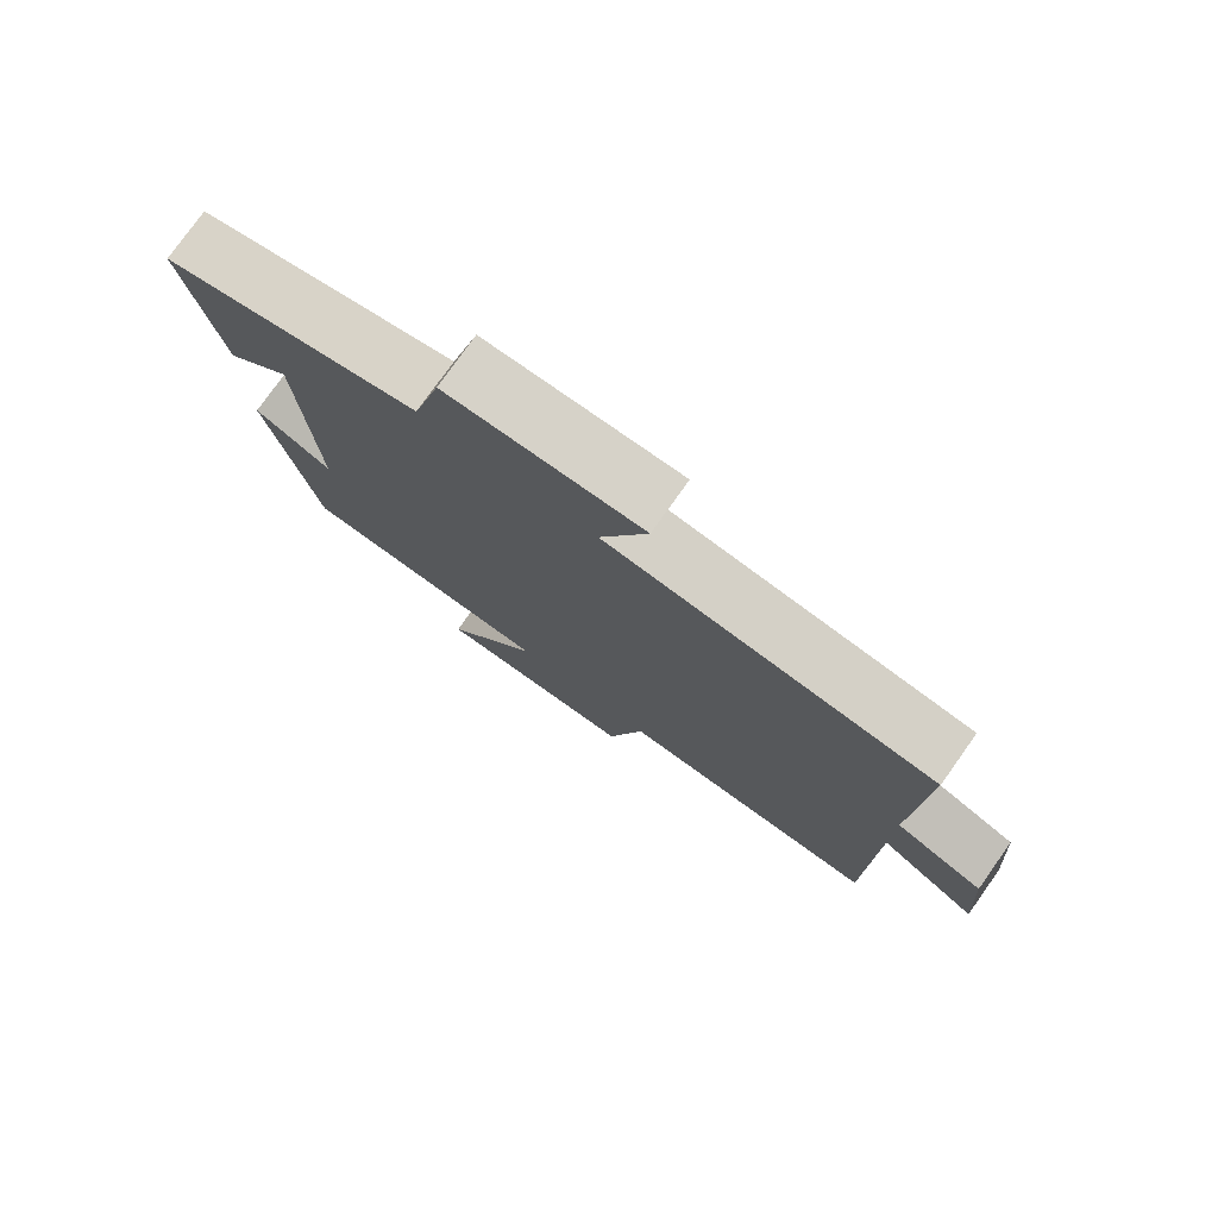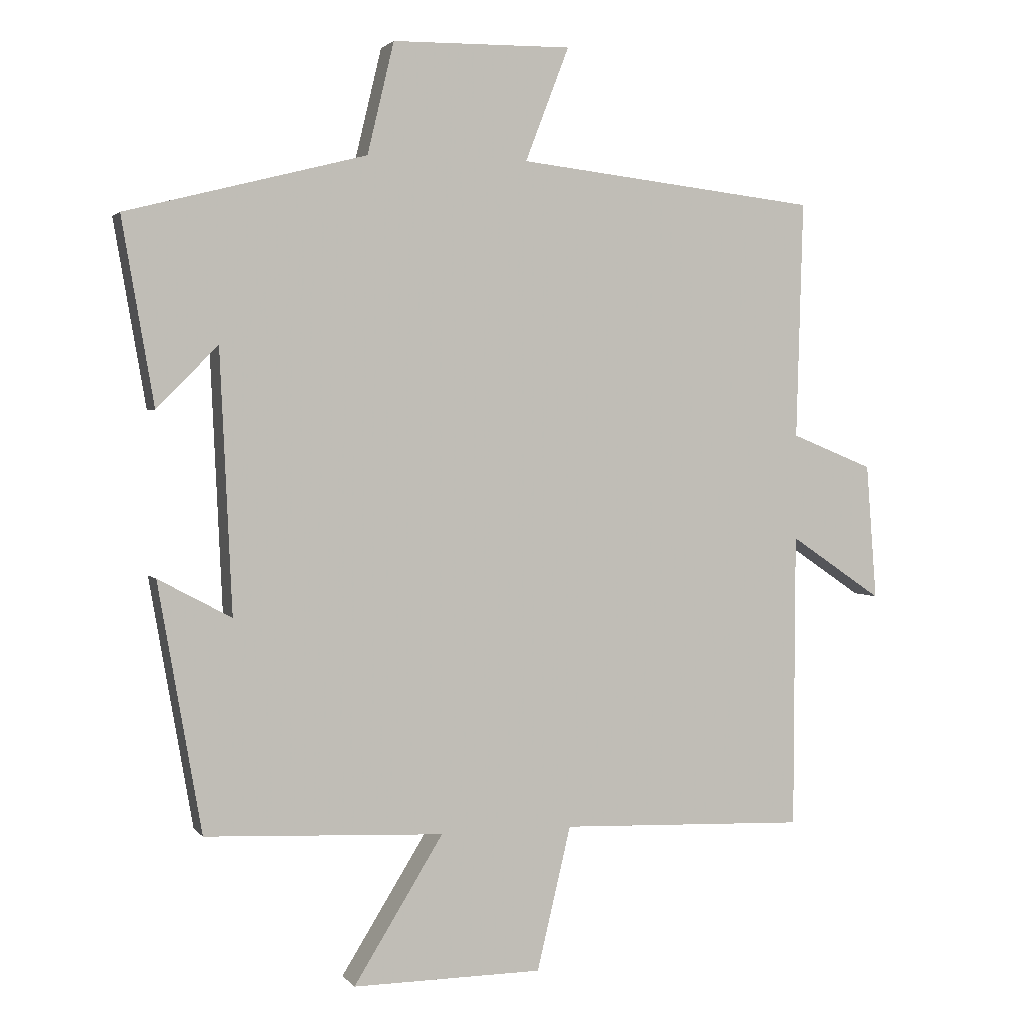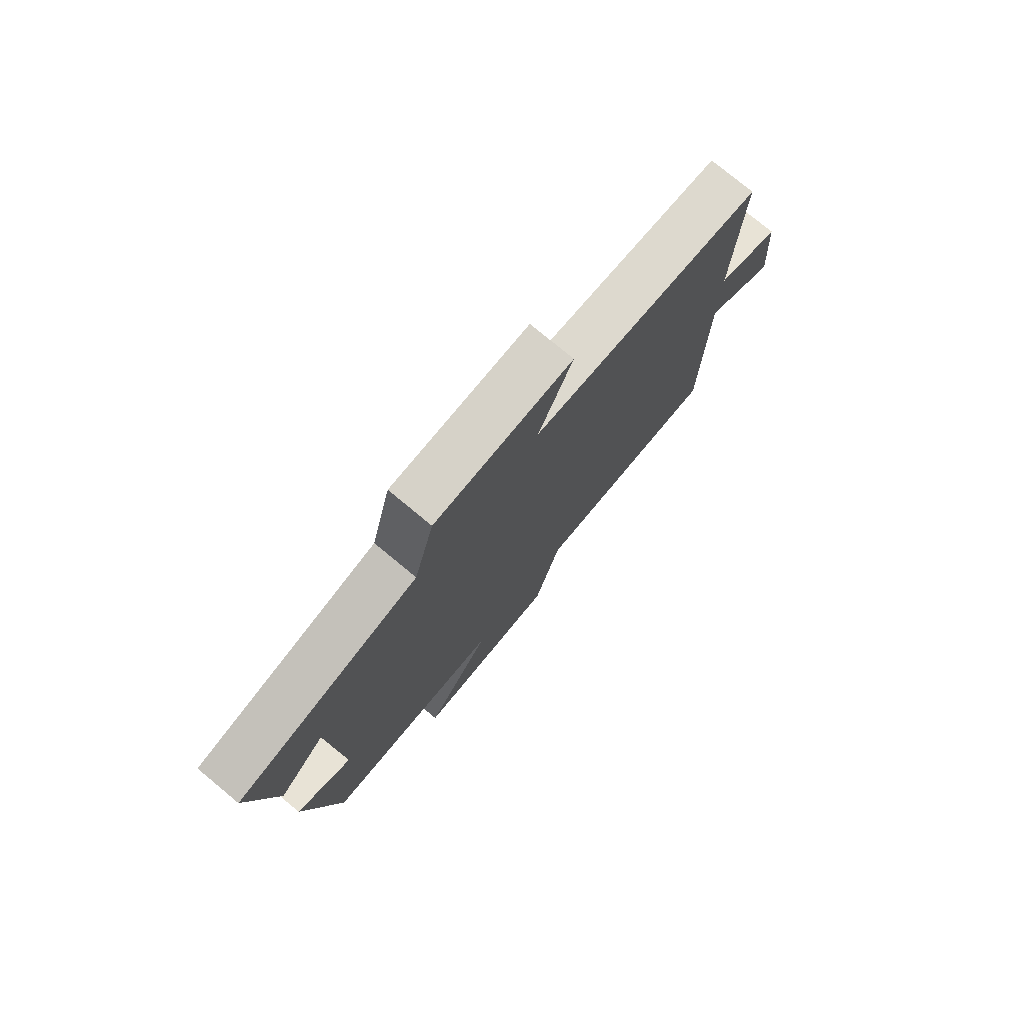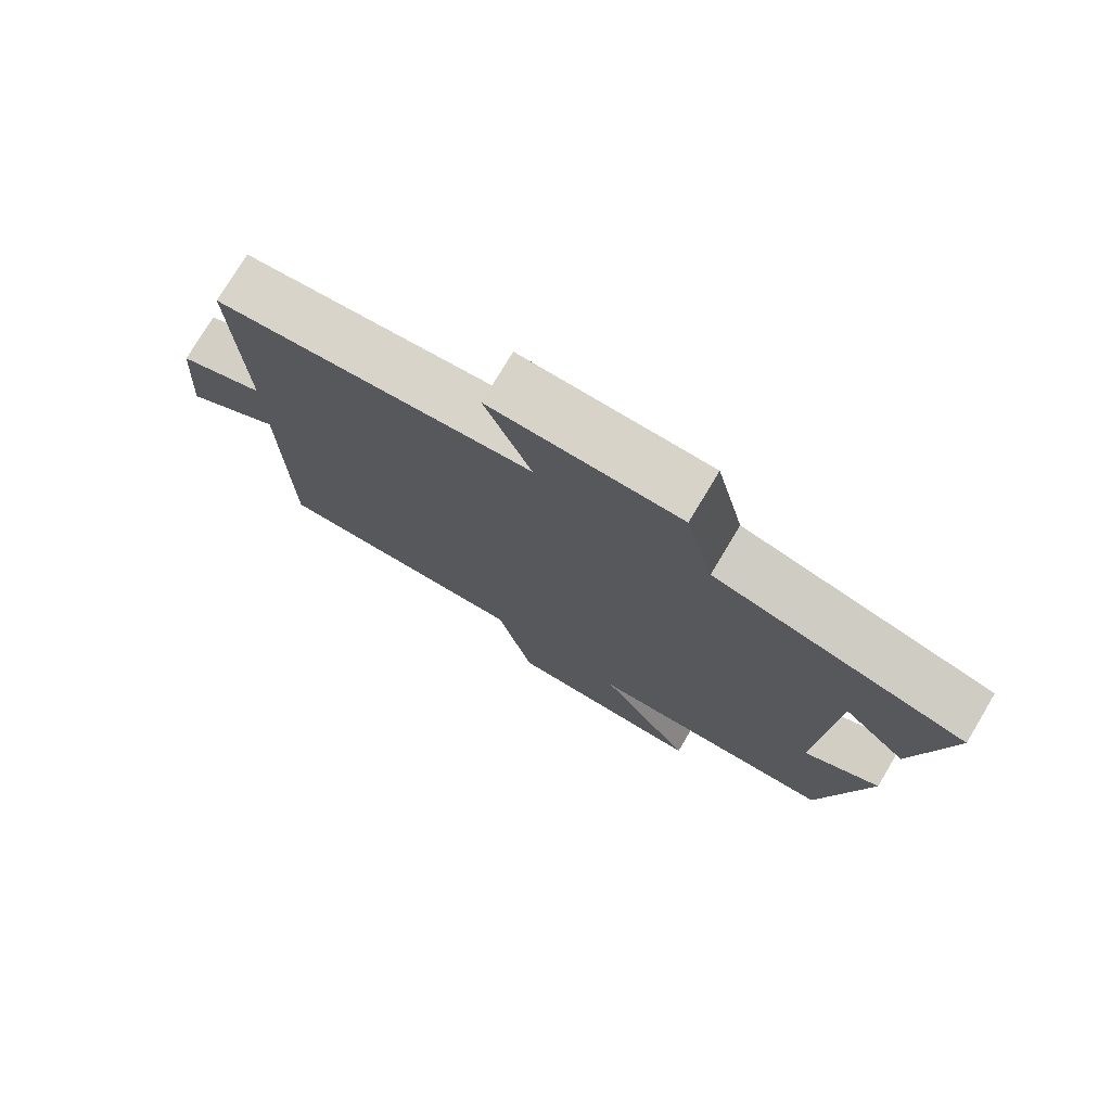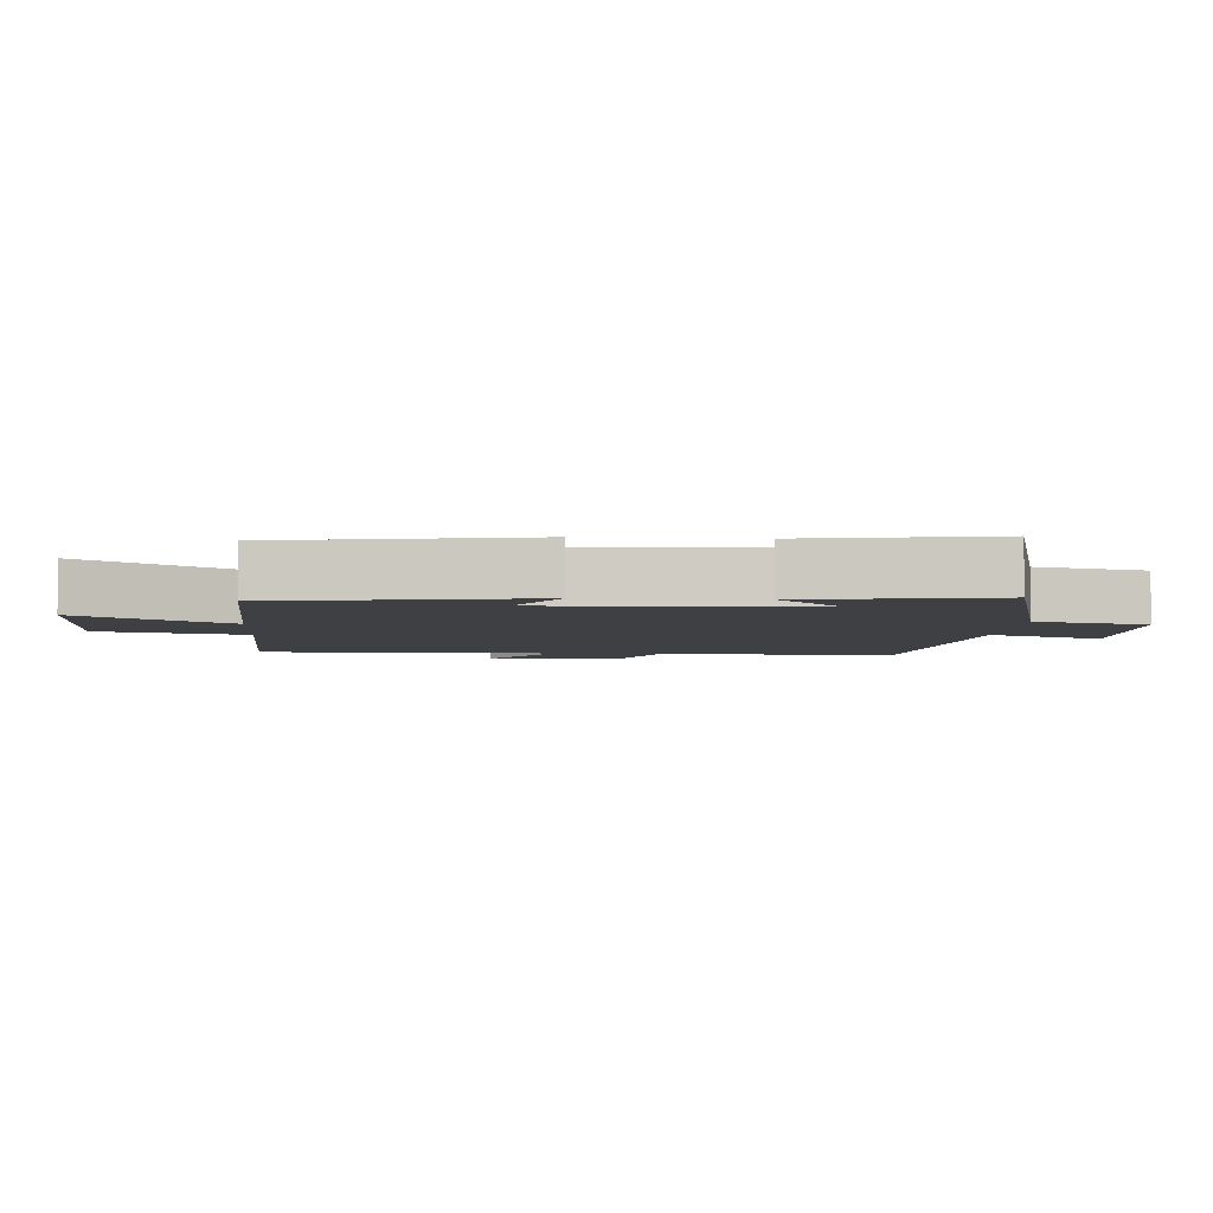
<metadata>
{"format":"obj","ext":"obj","renderer":"f3d","projection":"perspective","resolution":1024,"background":"white","views":[{"elev":77.7,"azim":35.4,"up":"+Z"},{"elev":2.3,"azim":-18.6,"up":"+Z"},{"elev":77.4,"azim":-50.4,"up":"+Z"},{"elev":76.4,"azim":-149.1,"up":"+Z"},{"elev":-4.6,"azim":-94.1,"up":"+Y"}]}
</metadata>
<code>
v -0.435 0.07 -0.483
v -0.5 0.07 -0.11
v -0.39 0.07 -0.169
v -0.408 0.07 0.223
v -0.5 0.07 0.13
v -0.548 0.07 0.408
v -0.188 0.07 0.5
v -0.148 0.07 0.667
v 0.122 0.07 0.671
v 0.056 0.07 0.5
v 0.51 0.07 0.448
v 0.5 0.07 0.091
v 0.623 0.07 0.041
v 0.639 0.07 -0.163
v 0.5 0.07 -0.069
v 0.498 0.07 -0.514
v 0.126 0.07 -0.5
v 0.075 0.07 -0.716
v -0.211 0.07 -0.718
v -0.076 0.07 -0.5
v -0.435 0 -0.483
v -0.5 0 -0.11
v -0.39 0 -0.169
v -0.408 0 0.223
v -0.5 0 0.13
v -0.548 0 0.408
v -0.188 0 0.5
v -0.148 0 0.667
v 0.122 0 0.671
v 0.056 0 0.5
v 0.51 0 0.448
v 0.5 0 0.091
v 0.623 0 0.041
v 0.639 0 -0.163
v 0.5 0 -0.069
v 0.498 0 -0.514
v 0.126 0 -0.5
v 0.075 0 -0.716
v -0.211 0 -0.718
v -0.076 0 -0.5
f 17 18 19 20
f 17 20 1 2
f 15 16 17
f 12 13 14 15
f 12 15 17
f 10 11 12 17
f 7 8 9 10
f 4 5 6 7
f 3 4 7 10
f 17 2 3
f 3 10 17
f 40 39 38 37
f 22 21 40 37
f 37 36 35
f 35 34 33 32
f 37 35 32
f 37 32 31 30
f 30 29 28 27
f 27 26 25 24
f 30 27 24 23
f 23 22 37
f 37 30 23
f 1 21 22 2
f 2 22 23 3
f 3 23 24 4
f 4 24 25 5
f 5 25 26 6
f 6 26 27 7
f 7 27 28 8
f 8 28 29 9
f 9 29 30 10
f 10 30 31 11
f 11 31 32 12
f 12 32 33 13
f 13 33 34 14
f 14 34 35 15
f 15 35 36 16
f 16 36 37 17
f 17 37 38 18
f 18 38 39 19
f 19 39 40 20
f 20 40 21 1

</code>
